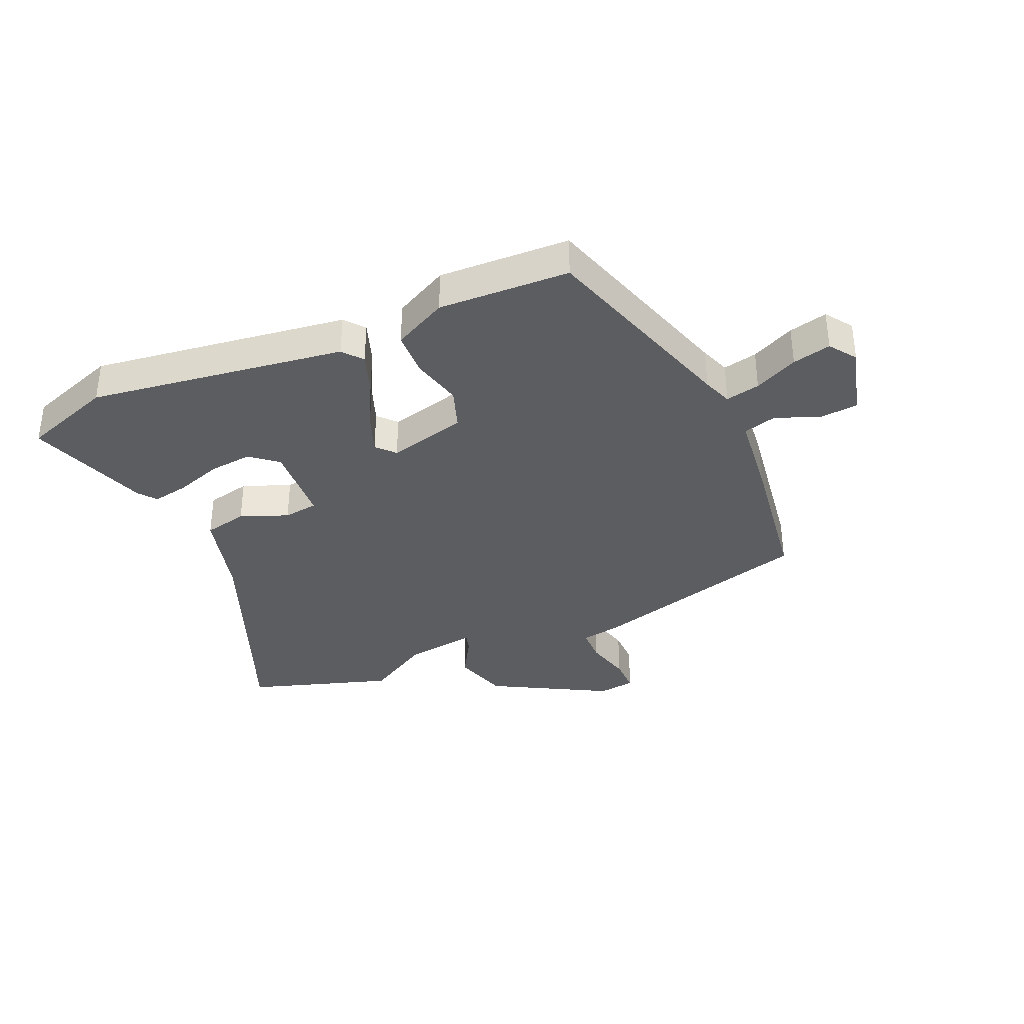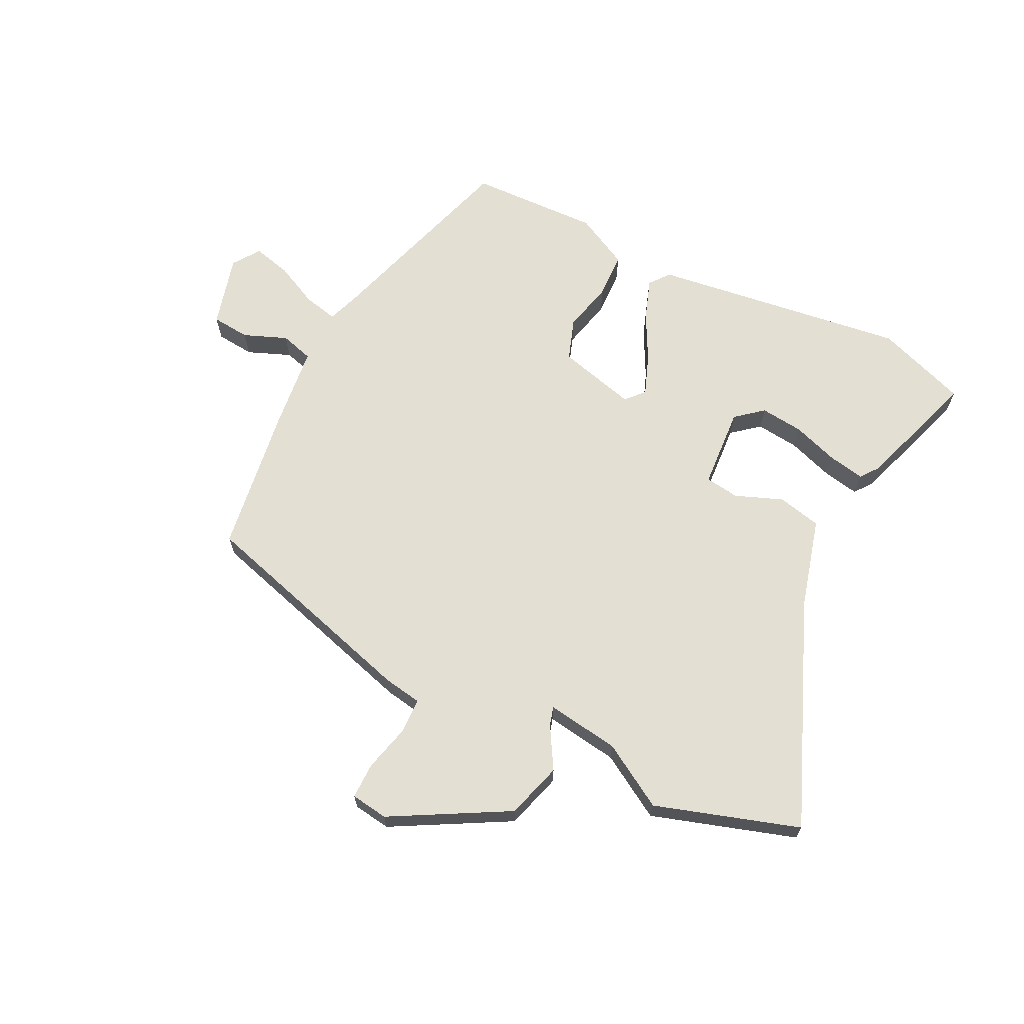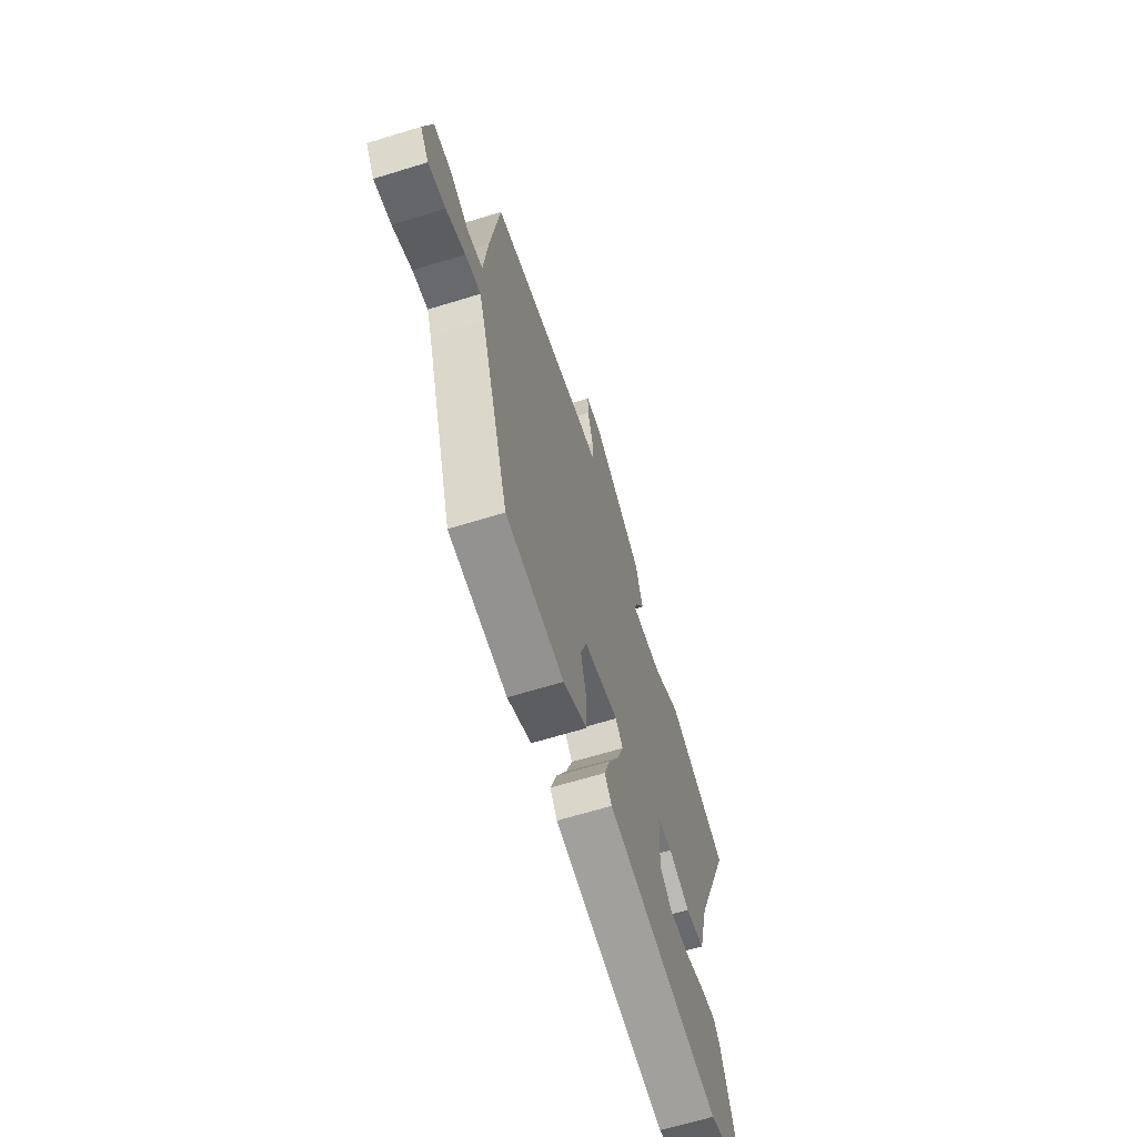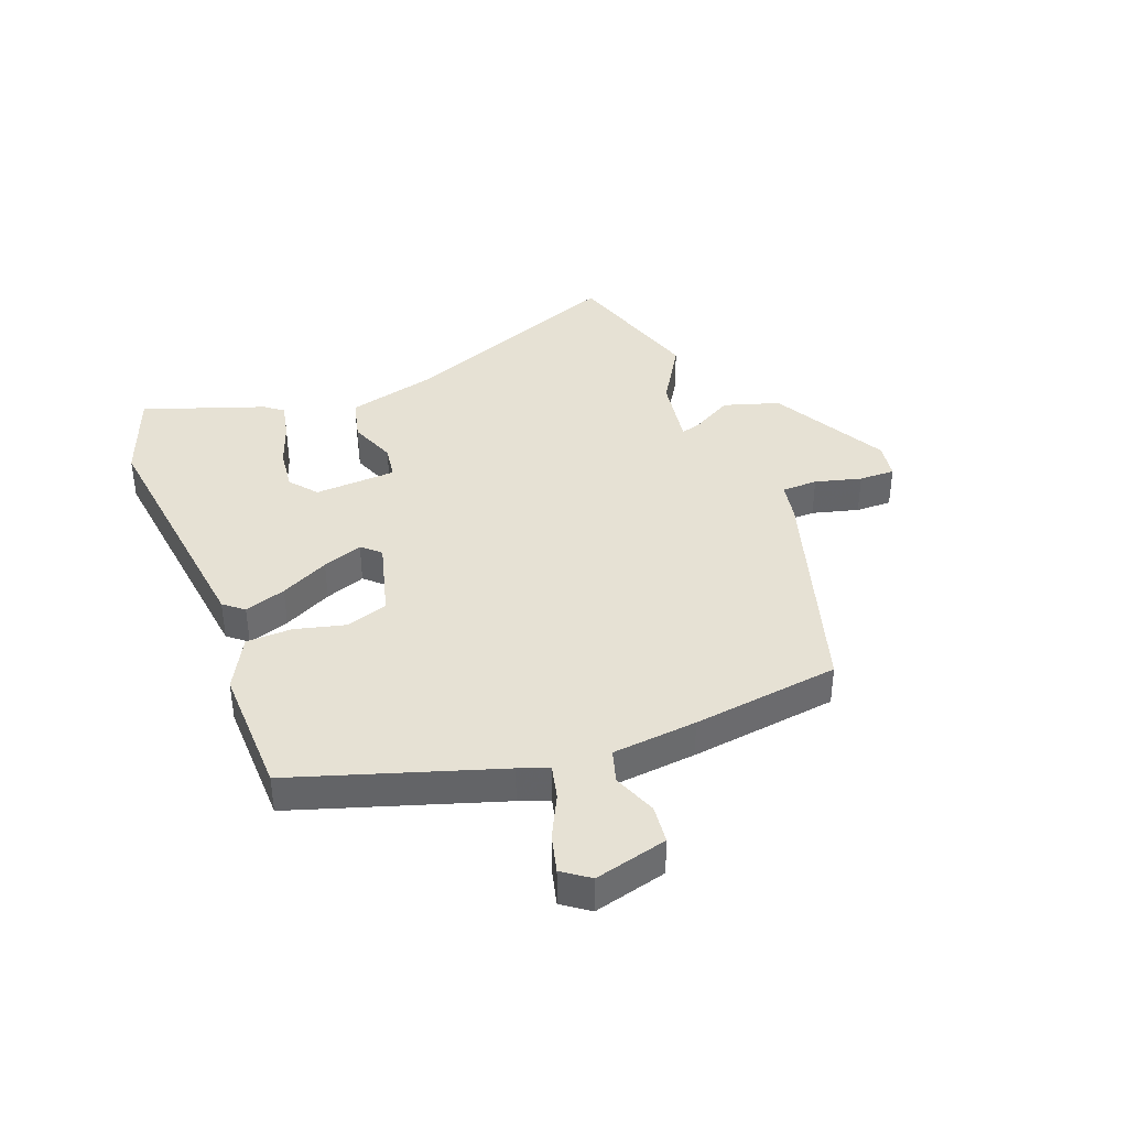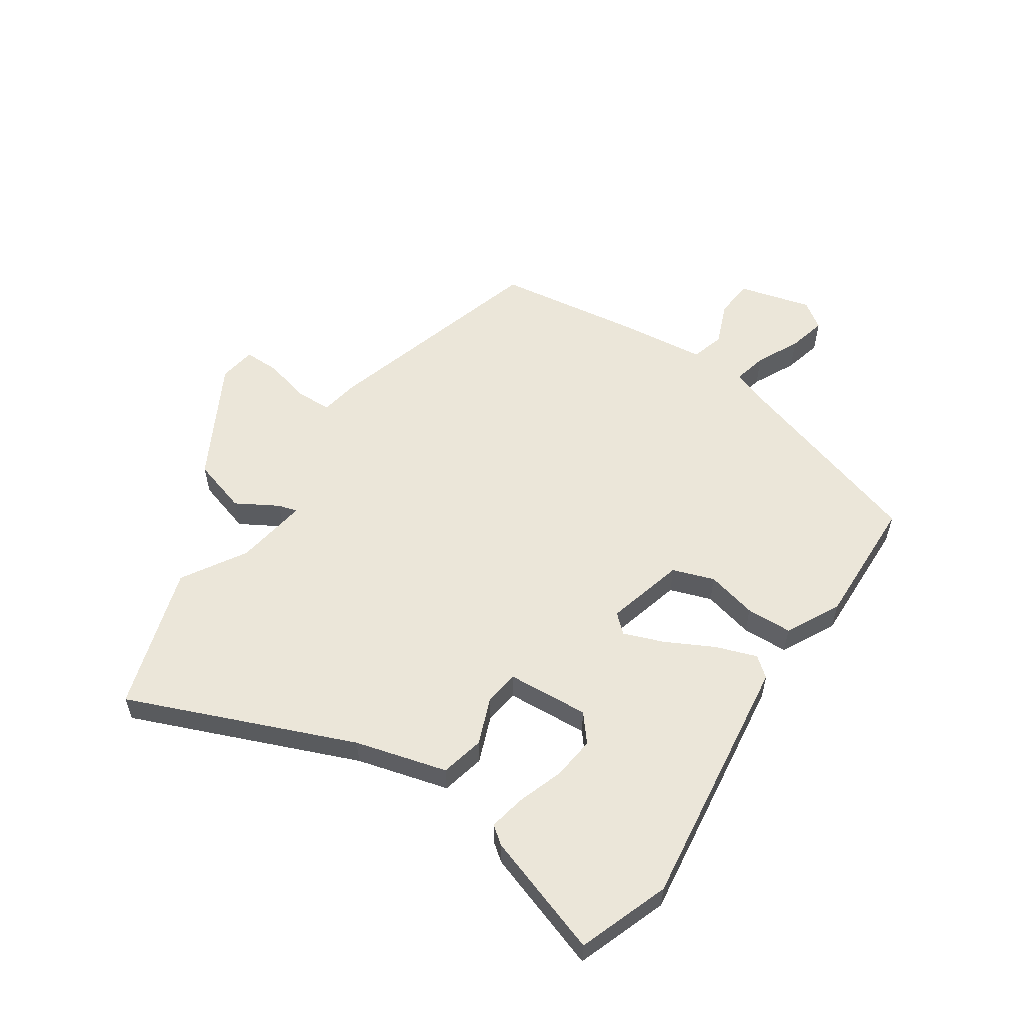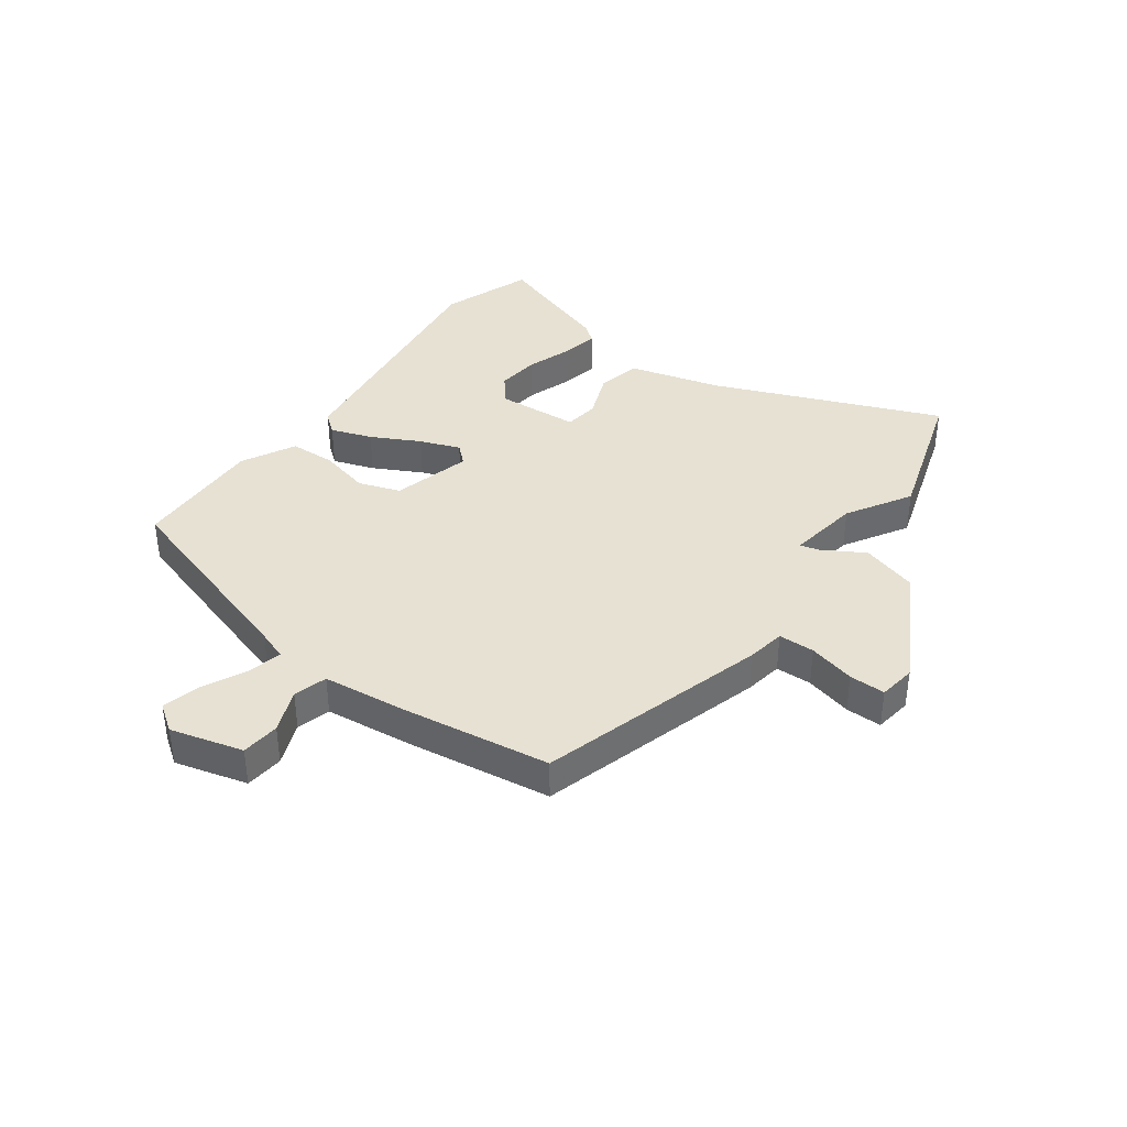
<metadata>
{"format":"obj","ext":"obj","renderer":"f3d","projection":"perspective","resolution":1024,"background":"white","views":[{"elev":-35.5,"azim":-157.1,"up":"+Y"},{"elev":66.5,"azim":25.7,"up":"+Y"},{"elev":-65.3,"azim":-72.8,"up":"+Z"},{"elev":39.1,"azim":-111.1,"up":"+Y"},{"elev":56.3,"azim":123.4,"up":"+Y"},{"elev":38.6,"azim":-54.5,"up":"+Y"}]}
</metadata>
<code>
v -0.5 0.07 0.404
v -0.11 0.07 0.522
v -0.044 0.07 0.534
v -0.043 0.07 0.596
v -0.064 0.07 0.676
v -0.065 0.07 0.738
v -0.001 0.07 0.748
v 0.2 0.07 0.64
v 0.23 0.07 0.544
v 0.189 0.07 0.472
v 0.18 0.07 0.439
v 0.305 0.07 0.459
v 0.414 0.07 0.526
v 0.663 0.07 0.45
v 0.509 0.07 0.062
v 0.468 0.07 -0.096
v 0.393 0.07 -0.114
v 0.311 0.07 -0.083
v 0.252 0.07 -0.092
v 0.244 0.07 -0.233
v 0.291 0.07 -0.271
v 0.365 0.07 -0.262
v 0.444 0.07 -0.234
v 0.507 0.07 -0.221
v 0.531 0.07 -0.252
v 0.604 0.07 -0.461
v 0.448 0.07 -0.519
v 0.007 0.07 -0.465
v -0.021 0.07 -0.431
v 0.003 0.07 -0.36
v 0.045 0.07 -0.277
v 0.07 0.07 -0.208
v 0.041 0.07 -0.177
v -0.094 0.07 -0.214
v -0.118 0.07 -0.286
v -0.096 0.07 -0.373
v -0.098 0.07 -0.452
v -0.19 0.07 -0.501
v -0.415 0.07 -0.496
v -0.528 0.07 -0.145
v -0.547 0.07 -0.094
v -0.606 0.07 -0.108
v -0.68 0.07 -0.145
v -0.746 0.07 -0.162
v -0.779 0.07 -0.116
v -0.747 0.07 0.009
v -0.681 0.07 0.016
v -0.606 0.07 -0.013
v -0.549 0.07 0.004
v -0.534 0.07 0.15
v -0.5 0 0.404
v -0.11 0 0.522
v -0.044 0 0.534
v -0.043 0 0.596
v -0.064 0 0.676
v -0.065 0 0.738
v -0.001 0 0.748
v 0.2 0 0.64
v 0.23 0 0.544
v 0.189 0 0.472
v 0.18 0 0.439
v 0.305 0 0.459
v 0.414 0 0.526
v 0.663 0 0.45
v 0.509 0 0.062
v 0.468 0 -0.096
v 0.393 0 -0.114
v 0.311 0 -0.083
v 0.252 0 -0.092
v 0.244 0 -0.233
v 0.291 0 -0.271
v 0.365 0 -0.262
v 0.444 0 -0.234
v 0.507 0 -0.221
v 0.531 0 -0.252
v 0.604 0 -0.461
v 0.448 0 -0.519
v 0.007 0 -0.465
v -0.021 0 -0.431
v 0.003 0 -0.36
v 0.045 0 -0.277
v 0.07 0 -0.208
v 0.041 0 -0.177
v -0.094 0 -0.214
v -0.118 0 -0.286
v -0.096 0 -0.373
v -0.098 0 -0.452
v -0.19 0 -0.501
v -0.415 0 -0.496
v -0.528 0 -0.145
v -0.547 0 -0.094
v -0.606 0 -0.108
v -0.68 0 -0.145
v -0.746 0 -0.162
v -0.779 0 -0.116
v -0.747 0 0.009
v -0.681 0 0.016
v -0.606 0 -0.013
v -0.549 0 0.004
v -0.534 0 0.15
f 1 2 3
f 50 1 3
f 49 50 3
f 46 47 48
f 45 46 48
f 44 45 48
f 43 44 48
f 42 43 48
f 41 42 48 49
f 40 41 49 3
f 38 39 40
f 37 38 40
f 36 37 40
f 35 36 40
f 34 35 40 3
f 29 30 31
f 28 29 31
f 27 28 31
f 26 27 31
f 26 31 32
f 24 25 26
f 23 24 26
f 22 23 26
f 21 22 26
f 21 26 32 33
f 15 16 17 18
f 15 18 19
f 14 15 19
f 13 14 19
f 12 13 19
f 11 12 19
f 8 9 10
f 7 8 10
f 6 7 10
f 5 6 10
f 4 5 10
f 3 4 10 11
f 3 11 19
f 34 3 19
f 33 34 19
f 33 19 20
f 20 21 33
f 53 52 51
f 53 51 100
f 53 100 99
f 98 97 96
f 98 96 95
f 98 95 94
f 98 94 93
f 98 93 92
f 99 98 92 91
f 53 99 91 90
f 90 89 88
f 90 88 87
f 90 87 86
f 90 86 85
f 53 90 85 84
f 81 80 79
f 81 79 78
f 81 78 77
f 81 77 76
f 82 81 76
f 76 75 74
f 76 74 73
f 76 73 72
f 76 72 71
f 83 82 76 71
f 68 67 66 65
f 69 68 65
f 69 65 64
f 69 64 63
f 69 63 62
f 69 62 61
f 60 59 58
f 60 58 57
f 60 57 56
f 60 56 55
f 60 55 54
f 61 60 54 53
f 69 61 53
f 69 53 84
f 69 84 83
f 70 69 83
f 83 71 70
f 1 51 52 2
f 2 52 53 3
f 3 53 54 4
f 4 54 55 5
f 5 55 56 6
f 6 56 57 7
f 7 57 58 8
f 8 58 59 9
f 9 59 60 10
f 10 60 61 11
f 11 61 62 12
f 12 62 63 13
f 13 63 64 14
f 14 64 65 15
f 15 65 66 16
f 16 66 67 17
f 17 67 68 18
f 18 68 69 19
f 19 69 70 20
f 20 70 71 21
f 21 71 72 22
f 22 72 73 23
f 23 73 74 24
f 24 74 75 25
f 25 75 76 26
f 26 76 77 27
f 27 77 78 28
f 28 78 79 29
f 29 79 80 30
f 30 80 81 31
f 31 81 82 32
f 32 82 83 33
f 33 83 84 34
f 34 84 85 35
f 35 85 86 36
f 36 86 87 37
f 37 87 88 38
f 38 88 89 39
f 39 89 90 40
f 40 90 91 41
f 41 91 92 42
f 42 92 93 43
f 43 93 94 44
f 44 94 95 45
f 45 95 96 46
f 46 96 97 47
f 47 97 98 48
f 48 98 99 49
f 49 99 100 50
f 50 100 51 1

</code>
